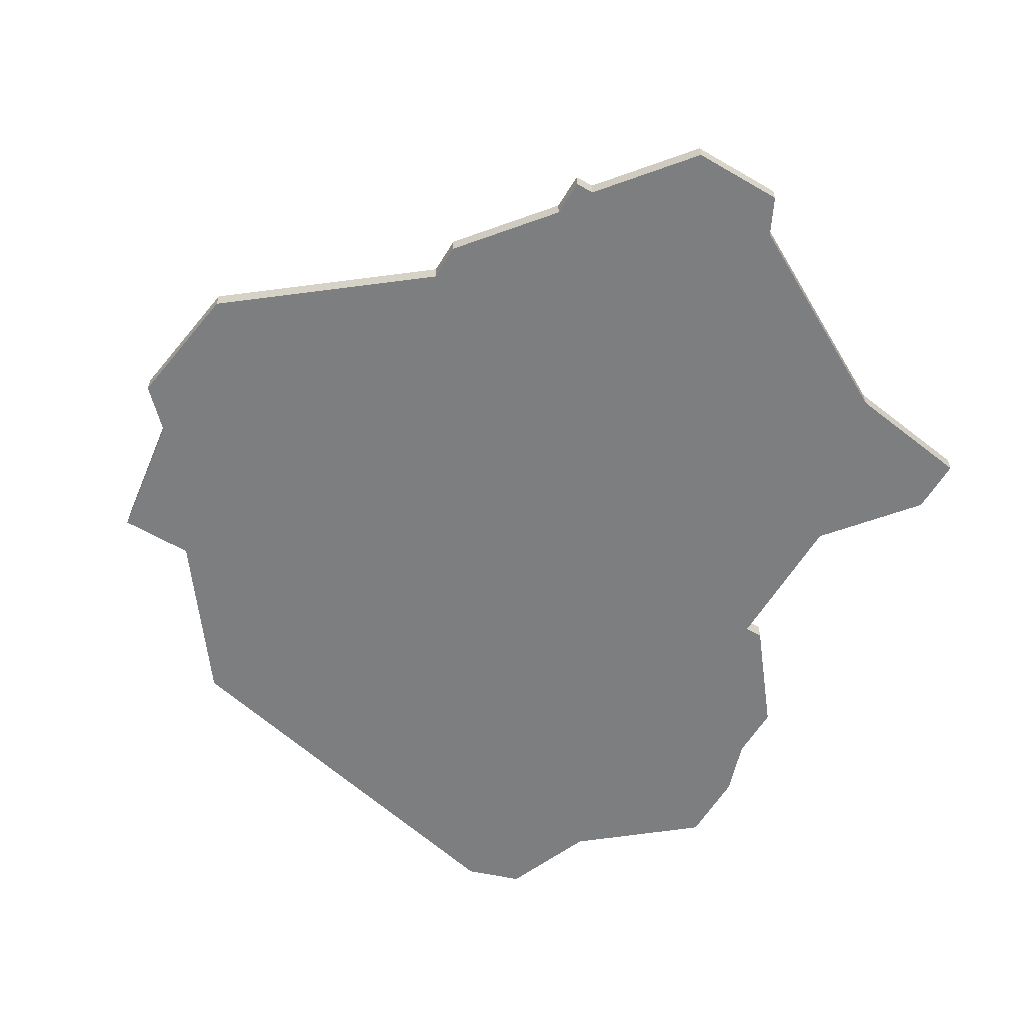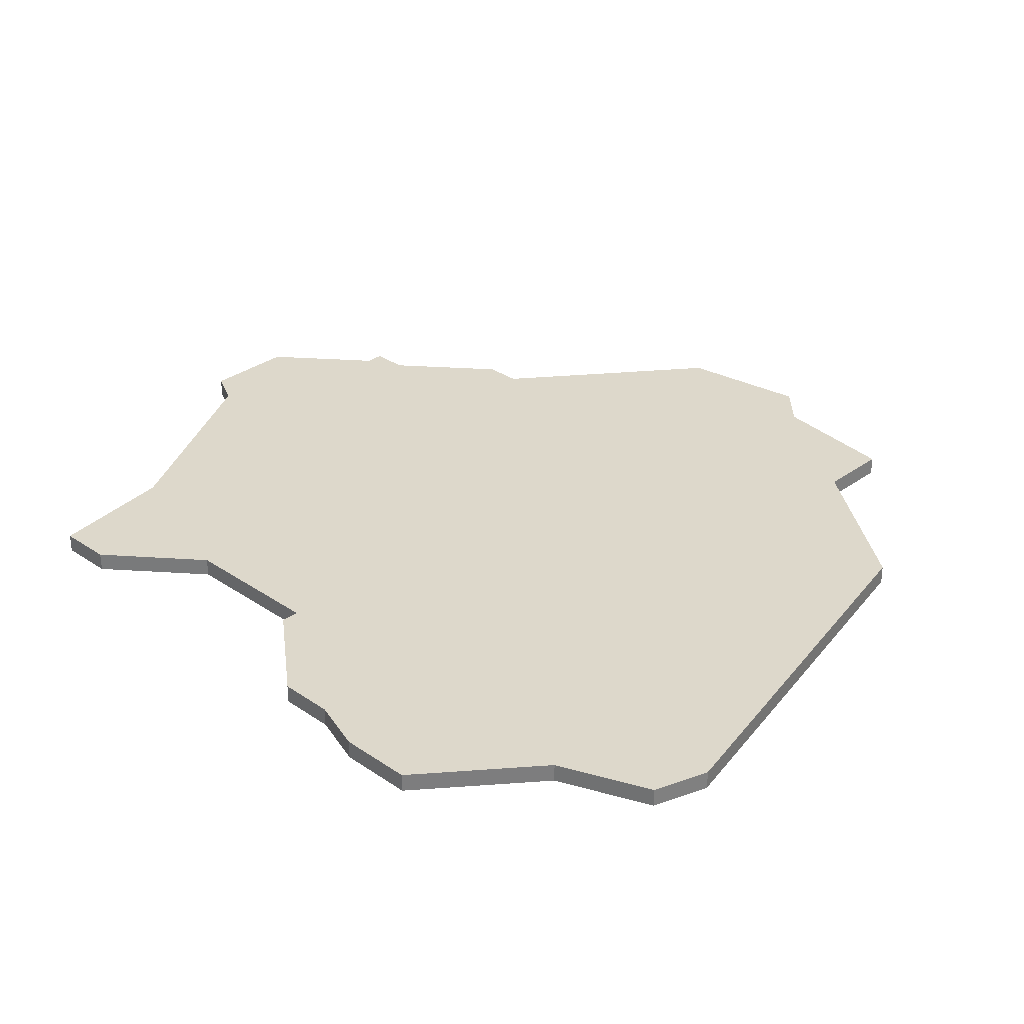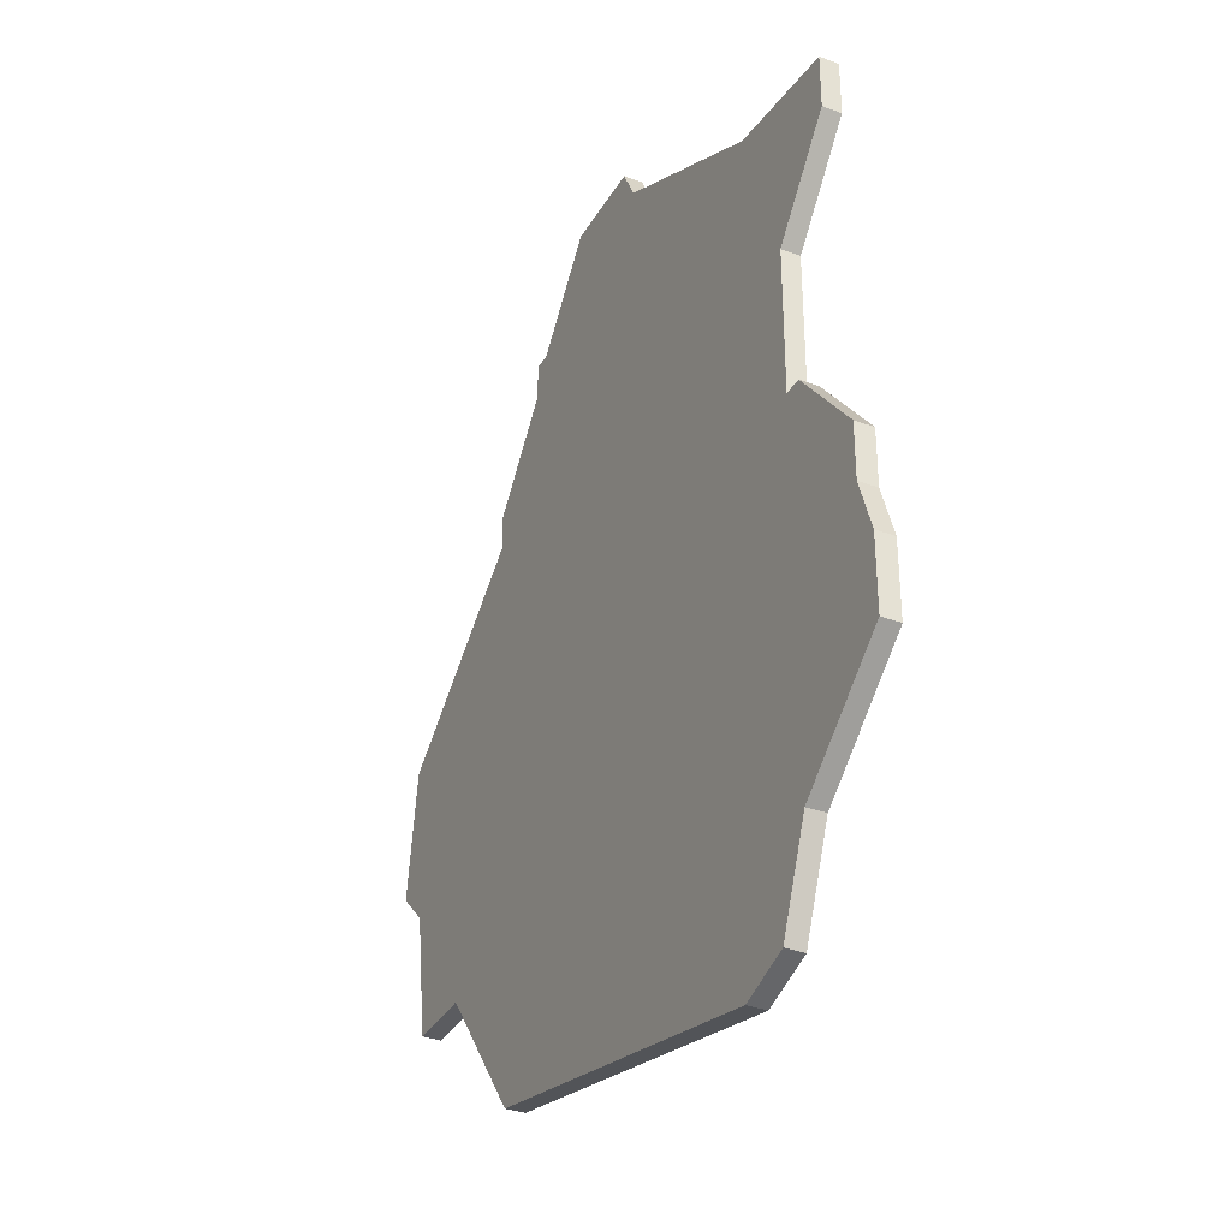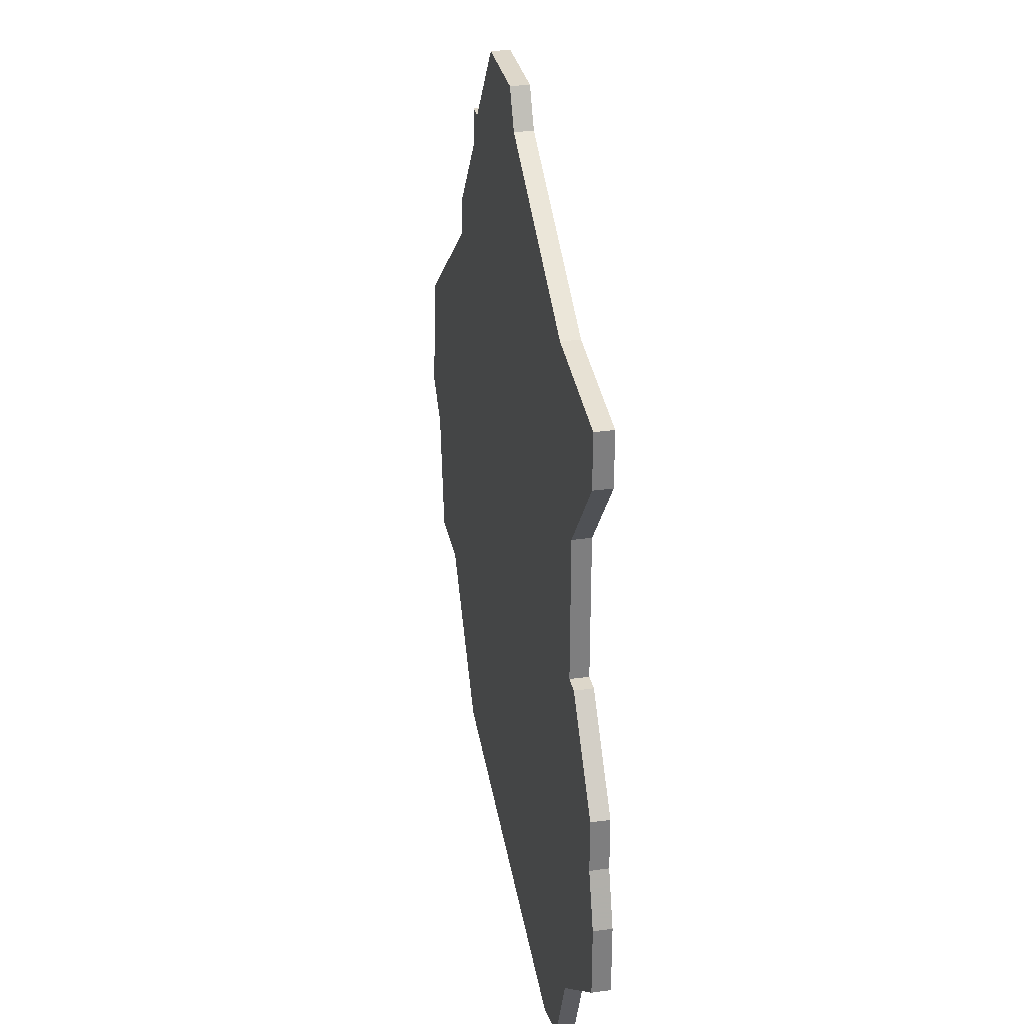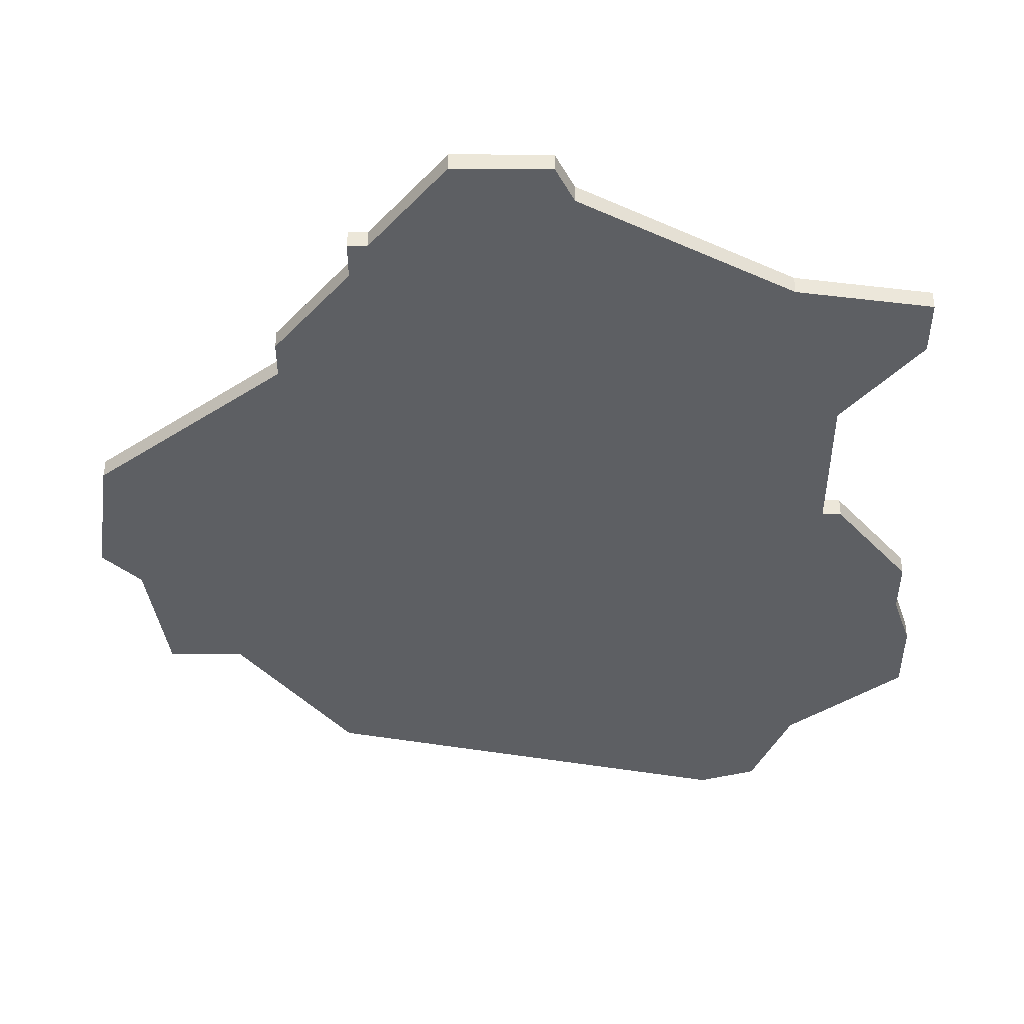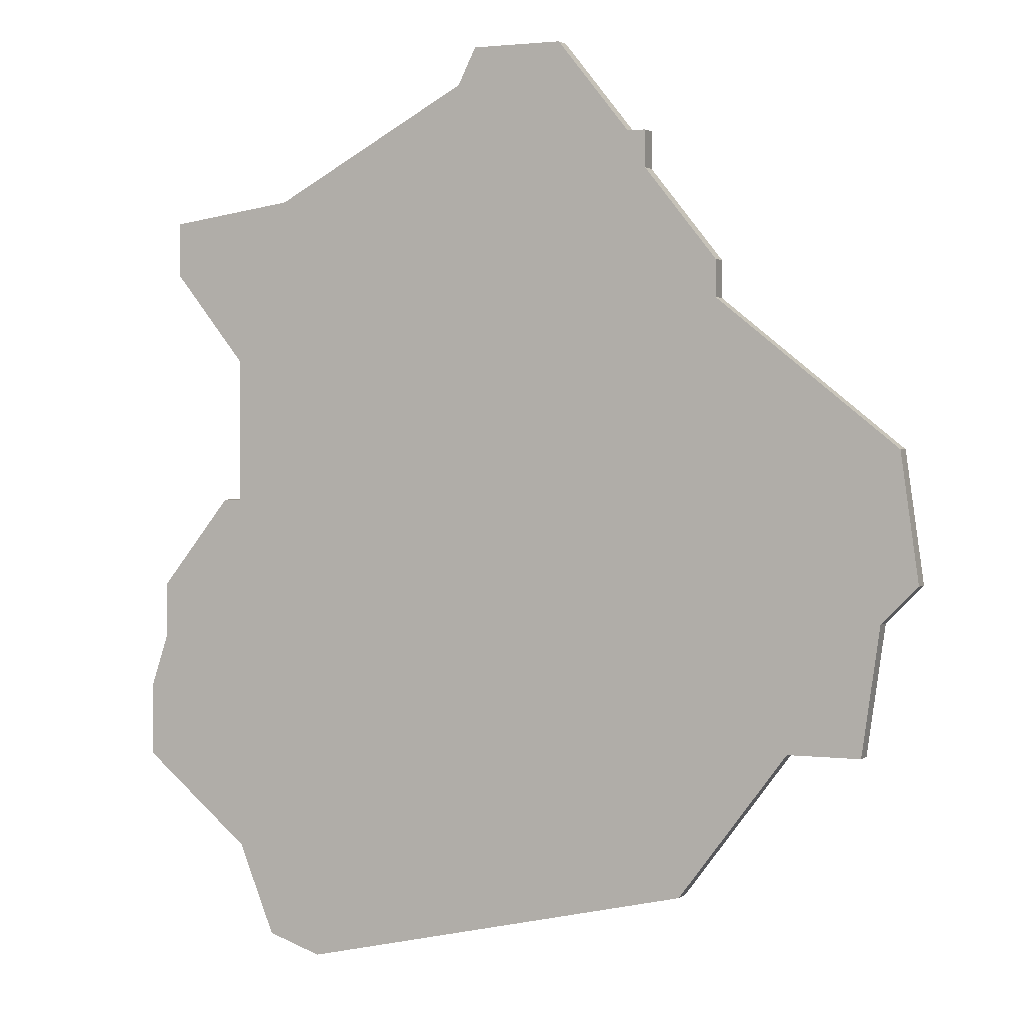
<metadata>
{"format":"obj","ext":"obj","renderer":"f3d","projection":"perspective","resolution":1024,"background":"white","views":[{"elev":-59.3,"azim":149.1,"up":"+Z"},{"elev":31.2,"azim":-45.9,"up":"+Z"},{"elev":-34.8,"azim":-116.4,"up":"+Y"},{"elev":30.9,"azim":-101.2,"up":"+Y"},{"elev":49.8,"azim":-179.7,"up":"+Y"},{"elev":1.8,"azim":24.3,"up":"+Y"}]}
</metadata>
<code>
v 973 -387 0
v 973 -390 0
v 977 -395 0
v 977 -403 0
v 976 -403 0
v 972 -408 0
v 972 -411 0
v 971 -414 0
v 971 -418 0
v 977 -423 0
v 979 -428 0
v 982 -429 0
v 1004 -424 0
v 1010 -416 0
v 1014 -416 0
v 1015 -409 0
v 1017 -407 0
v 1016 -400 0
v 1006 -392 0
v 1006 -390 0
v 1002 -385 0
v 1002 -383 0
v 1001 -383 0
v 997 -378 0
v 992 -378 0
v 991 -380 0
v 980 -386 0
v 973 -387 1
v 973 -390 1
v 977 -395 1
v 977 -403 1
v 976 -403 1
v 972 -408 1
v 972 -411 1
v 971 -414 1
v 971 -418 1
v 977 -423 1
v 979 -428 1
v 982 -429 1
v 1004 -424 1
v 1010 -416 1
v 1014 -416 1
v 1015 -409 1
v 1017 -407 1
v 1016 -400 1
v 1006 -392 1
v 1006 -390 1
v 1002 -385 1
v 1002 -383 1
v 1001 -383 1
v 997 -378 1
v 992 -378 1
v 991 -380 1
v 980 -386 1
f 2 1 27
f 6 5 4
f 9 8 7
f 12 11 10
f 14 13 12
f 16 15 14
f 18 17 16
f 21 20 19
f 23 22 21
f 25 24 23
f 2 27 26
f 7 6 4
f 10 9 7
f 14 12 10
f 18 16 14
f 25 23 21
f 3 2 26
f 10 7 4
f 18 14 10
f 25 21 19
f 4 3 26
f 18 10 4
f 26 25 19
f 19 18 4
f 4 26 19
f 54 28 29
f 31 32 33
f 34 35 36
f 37 38 39
f 39 40 41
f 41 42 43
f 43 44 45
f 46 47 48
f 48 49 50
f 50 51 52
f 53 54 29
f 31 33 34
f 34 36 37
f 37 39 41
f 41 43 45
f 48 50 52
f 53 29 30
f 31 34 37
f 37 41 45
f 46 48 52
f 53 30 31
f 31 37 45
f 46 52 53
f 31 45 46
f 46 53 31
f 29 28 2
f 2 28 1
f 30 29 3
f 3 29 2
f 31 30 4
f 4 30 3
f 32 31 5
f 5 31 4
f 33 32 6
f 6 32 5
f 34 33 7
f 7 33 6
f 35 34 8
f 8 34 7
f 36 35 9
f 9 35 8
f 37 36 10
f 10 36 9
f 38 37 11
f 11 37 10
f 39 38 12
f 12 38 11
f 40 39 13
f 13 39 12
f 41 40 14
f 14 40 13
f 42 41 15
f 15 41 14
f 43 42 16
f 16 42 15
f 44 43 17
f 17 43 16
f 45 44 18
f 18 44 17
f 46 45 19
f 19 45 18
f 47 46 20
f 20 46 19
f 48 47 21
f 21 47 20
f 49 48 22
f 22 48 21
f 50 49 23
f 23 49 22
f 51 50 24
f 24 50 23
f 52 51 25
f 25 51 24
f 53 52 26
f 26 52 25
f 28 54 1
f 1 54 27
f 54 53 27
f 27 53 26

</code>
